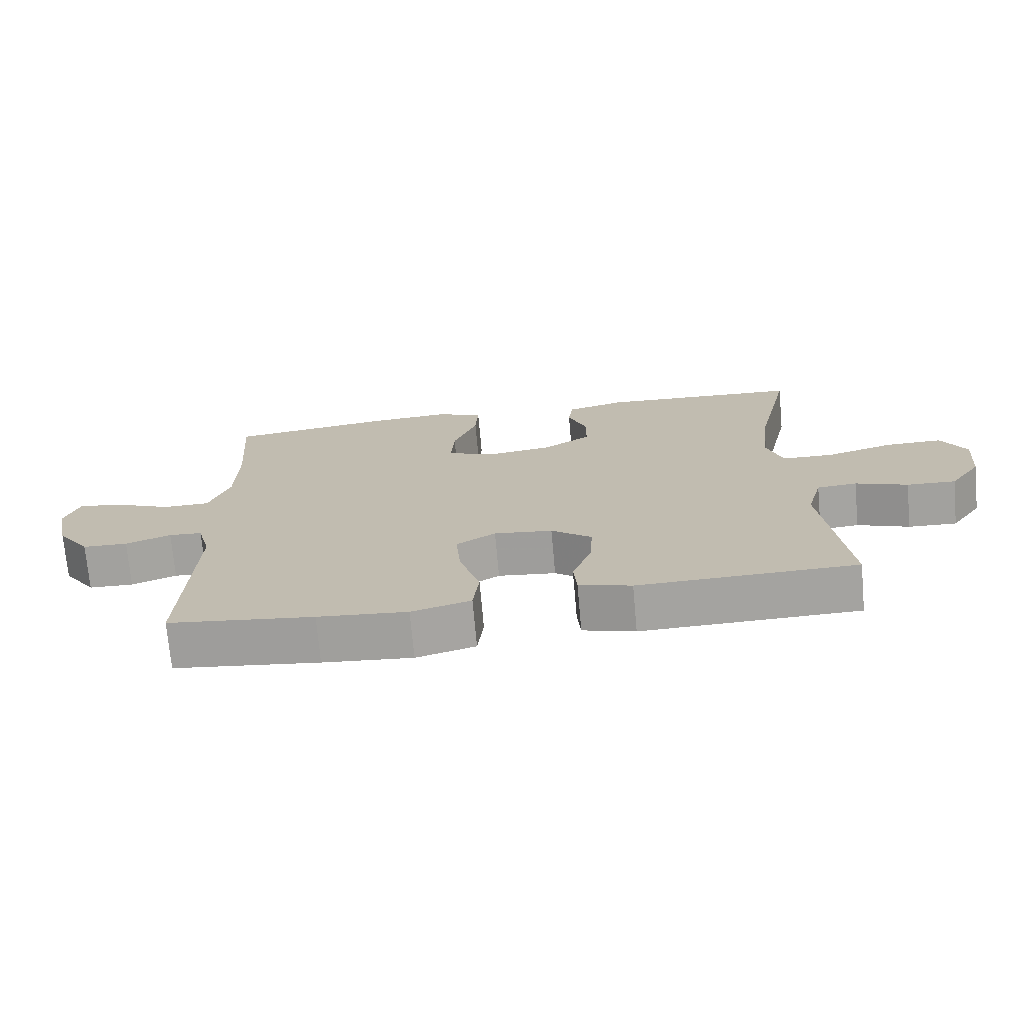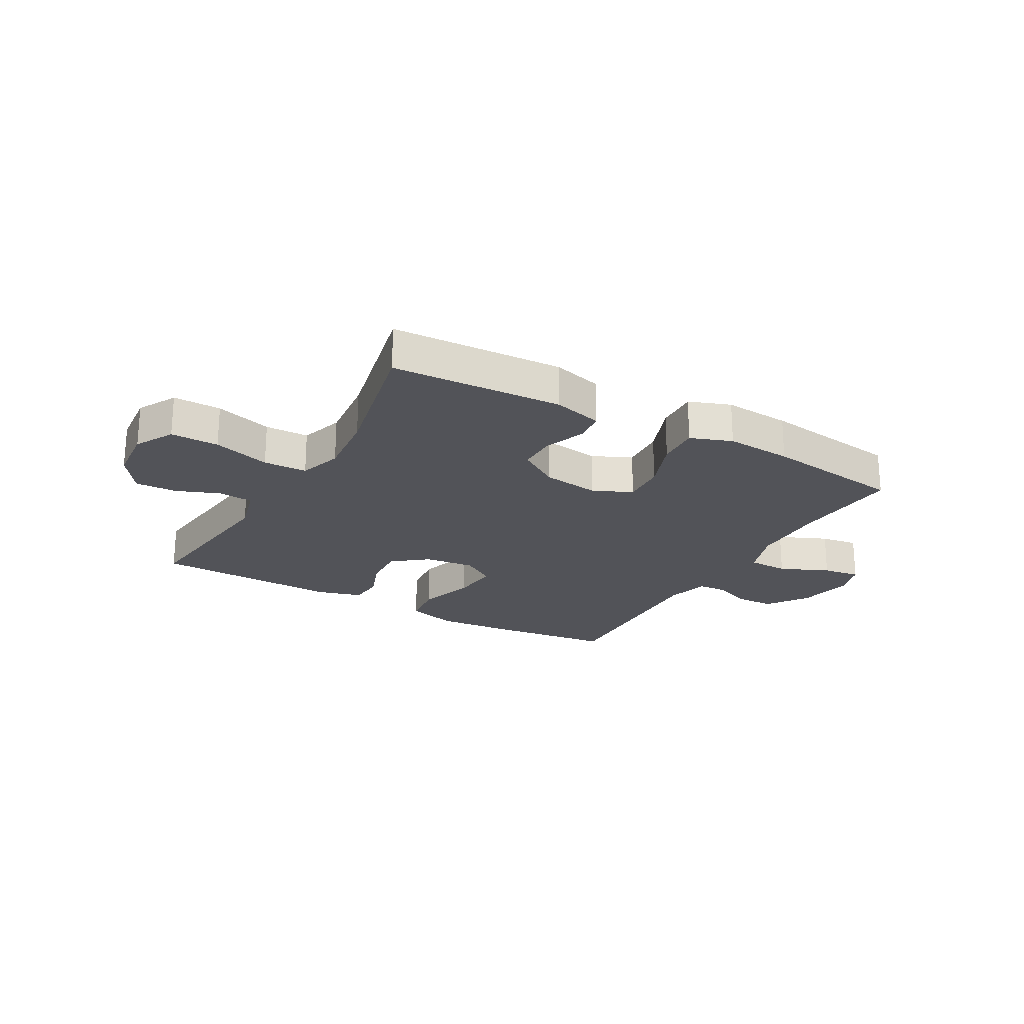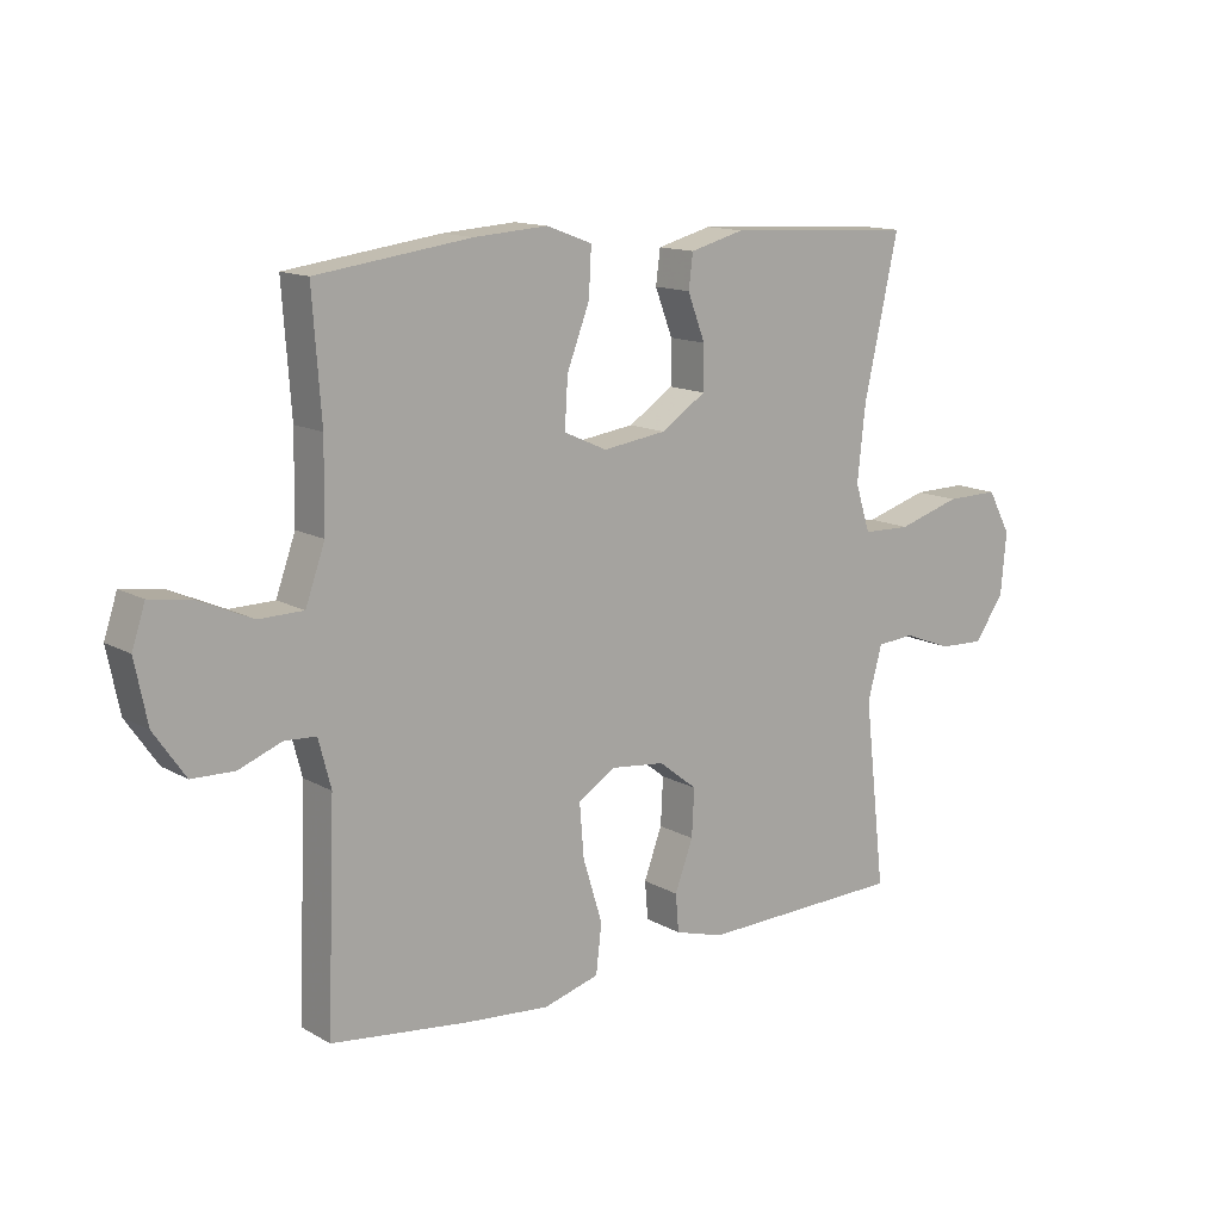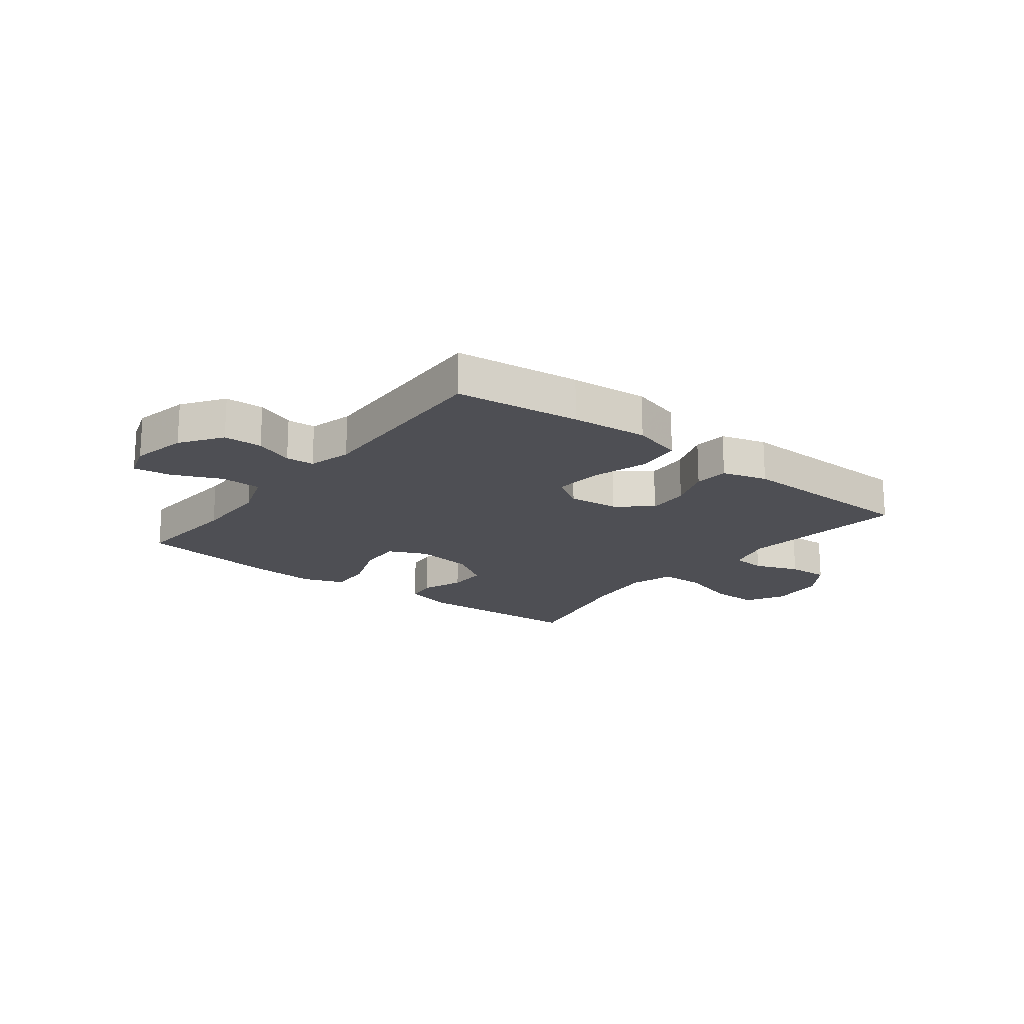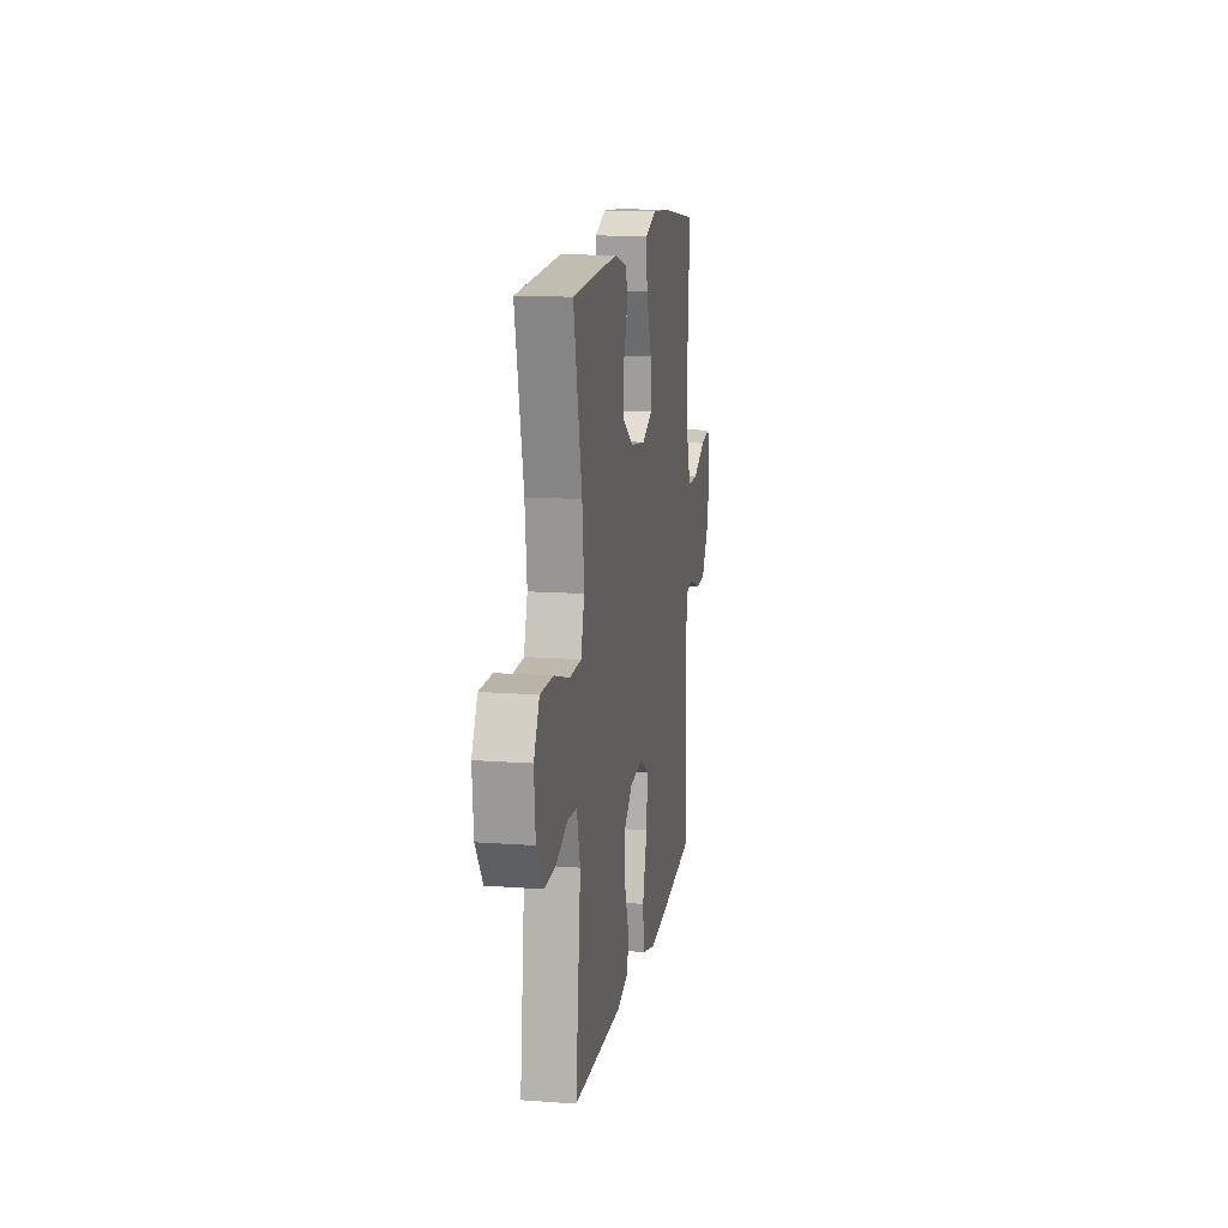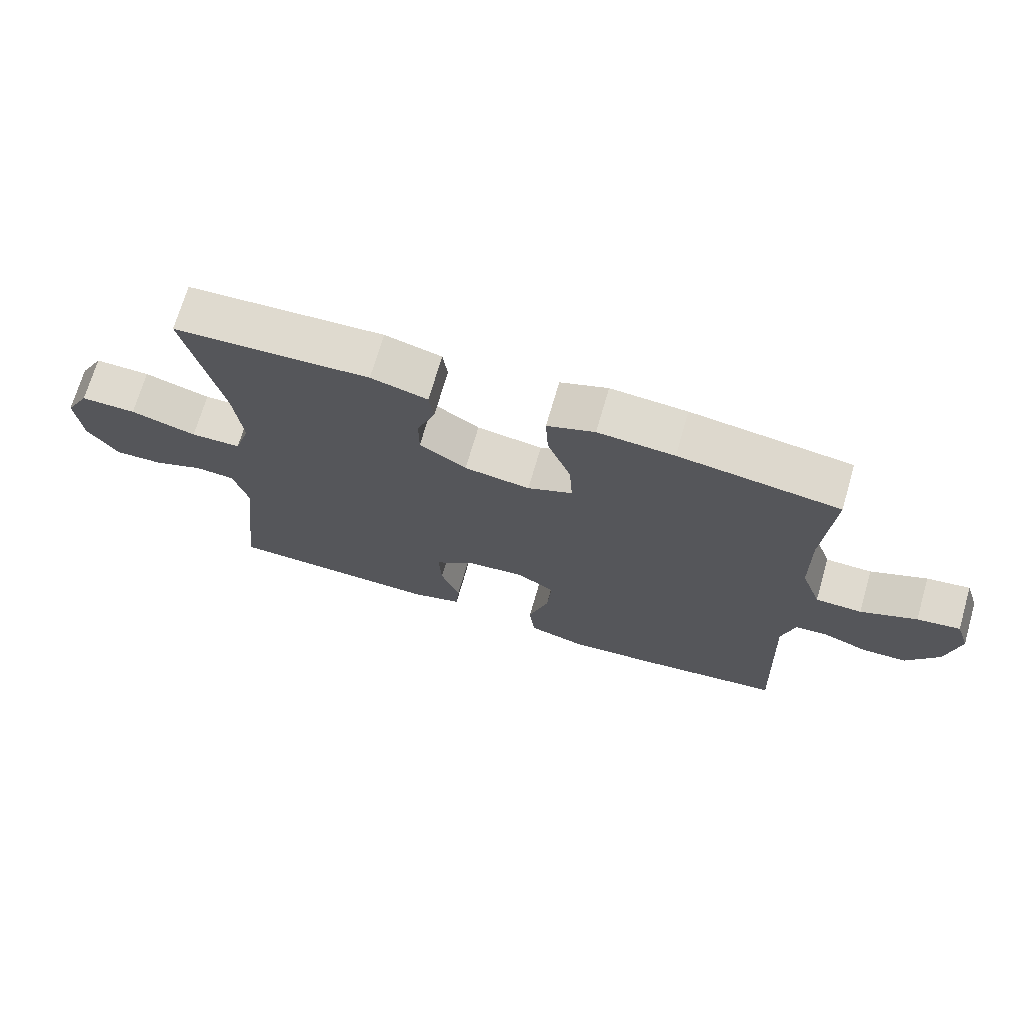
<metadata>
{"format":"obj","ext":"obj","renderer":"f3d","projection":"perspective","resolution":1024,"background":"white","views":[{"elev":-72.5,"azim":-174.9,"up":"+Z"},{"elev":-22.6,"azim":-29.6,"up":"+Y"},{"elev":13.5,"azim":141.4,"up":"+Z"},{"elev":-18.3,"azim":142.2,"up":"+Y"},{"elev":13.9,"azim":-80.7,"up":"+Z"},{"elev":70.6,"azim":16.2,"up":"+Z"}]}
</metadata>
<code>
v -0.5 0.07 0.5
v -0.199 0.07 0.516
v -0.112 0.07 0.493
v -0.105 0.07 0.439
v -0.133 0.07 0.366
v -0.133 0.07 0.297
v -0.061 0.07 0.25
v 0.04 0.07 0.236
v 0.109 0.07 0.267
v 0.104 0.07 0.345
v 0.068 0.07 0.439
v 0.064 0.07 0.514
v 0.137 0.07 0.541
v 0.254 0.07 0.533
v 0.5 0.07 0.5
v 0.486 0.07 0.307
v 0.488 0.07 0.172
v 0.519 0.07 0.085
v 0.59 0.07 0.084
v 0.676 0.07 0.122
v 0.742 0.07 0.132
v 0.763 0.07 0.068
v 0.743 0.07 -0.03
v 0.693 0.07 -0.102
v 0.625 0.07 -0.104
v 0.557 0.07 -0.078
v 0.507 0.07 -0.081
v 0.487 0.07 -0.157
v 0.5 0.07 -0.5
v 0.281 0.07 -0.527
v 0.146 0.07 -0.539
v 0.057 0.07 -0.514
v 0.048 0.07 -0.437
v 0.079 0.07 -0.336
v 0.086 0.07 -0.251
v 0.027 0.07 -0.214
v -0.061 0.07 -0.224
v -0.122 0.07 -0.272
v -0.118 0.07 -0.347
v -0.089 0.07 -0.425
v -0.094 0.07 -0.485
v -0.173 0.07 -0.508
v -0.294 0.07 -0.505
v -0.5 0.07 -0.5
v -0.466 0.07 -0.203
v -0.489 0.07 -0.119
v -0.549 0.07 -0.114
v -0.627 0.07 -0.144
v -0.7 0.07 -0.147
v -0.747 0.07 -0.079
v -0.756 0.07 0.019
v -0.719 0.07 0.087
v -0.634 0.07 0.086
v -0.533 0.07 0.056
v -0.456 0.07 0.058
v -0.432 0.07 0.134
v -0.445 0.07 0.253
v -0.5 0 0.5
v -0.199 0 0.516
v -0.112 0 0.493
v -0.105 0 0.439
v -0.133 0 0.366
v -0.133 0 0.297
v -0.061 0 0.25
v 0.04 0 0.236
v 0.109 0 0.267
v 0.104 0 0.345
v 0.068 0 0.439
v 0.064 0 0.514
v 0.137 0 0.541
v 0.254 0 0.533
v 0.5 0 0.5
v 0.486 0 0.307
v 0.488 0 0.172
v 0.519 0 0.085
v 0.59 0 0.084
v 0.676 0 0.122
v 0.742 0 0.132
v 0.763 0 0.068
v 0.743 0 -0.03
v 0.693 0 -0.102
v 0.625 0 -0.104
v 0.557 0 -0.078
v 0.507 0 -0.081
v 0.487 0 -0.157
v 0.5 0 -0.5
v 0.281 0 -0.527
v 0.146 0 -0.539
v 0.057 0 -0.514
v 0.048 0 -0.437
v 0.079 0 -0.336
v 0.086 0 -0.251
v 0.027 0 -0.214
v -0.061 0 -0.224
v -0.122 0 -0.272
v -0.118 0 -0.347
v -0.089 0 -0.425
v -0.094 0 -0.485
v -0.173 0 -0.508
v -0.294 0 -0.505
v -0.5 0 -0.5
v -0.466 0 -0.203
v -0.489 0 -0.119
v -0.549 0 -0.114
v -0.627 0 -0.144
v -0.7 0 -0.147
v -0.747 0 -0.079
v -0.756 0 0.019
v -0.719 0 0.087
v -0.634 0 0.086
v -0.533 0 0.056
v -0.456 0 0.058
v -0.432 0 0.134
v -0.445 0 0.253
f 52 53 54
f 51 52 54
f 50 51 54
f 49 50 54
f 48 49 54
f 47 48 54
f 46 47 54 55
f 45 46 55 56
f 43 44 45
f 43 45 56
f 42 43 56
f 41 42 56
f 40 41 56
f 39 40 56
f 32 33 34
f 31 32 34
f 30 31 34
f 29 30 34
f 28 29 34
f 27 28 34 35
f 24 25 26
f 23 24 26
f 22 23 26
f 21 22 26
f 20 21 26
f 19 20 26
f 18 19 26 27
f 27 35 36
f 18 27 36
f 17 18 36
f 14 15 16
f 13 14 16
f 12 13 16
f 11 12 16
f 10 11 16
f 9 10 16 17
f 3 4 5
f 2 3 5
f 1 2 5
f 57 1 5
f 57 5 6
f 38 39 56 57
f 57 6 7
f 38 57 7
f 37 38 7
f 17 36 37
f 9 17 37
f 8 9 37
f 7 8 37
f 111 110 109
f 111 109 108
f 111 108 107
f 111 107 106
f 111 106 105
f 111 105 104
f 112 111 104 103
f 113 112 103 102
f 102 101 100
f 113 102 100
f 113 100 99
f 113 99 98
f 113 98 97
f 113 97 96
f 91 90 89
f 91 89 88
f 91 88 87
f 91 87 86
f 91 86 85
f 92 91 85 84
f 83 82 81
f 83 81 80
f 83 80 79
f 83 79 78
f 83 78 77
f 83 77 76
f 84 83 76 75
f 93 92 84
f 93 84 75
f 93 75 74
f 73 72 71
f 73 71 70
f 73 70 69
f 73 69 68
f 73 68 67
f 74 73 67 66
f 62 61 60
f 62 60 59
f 62 59 58
f 62 58 114
f 63 62 114
f 114 113 96 95
f 64 63 114
f 64 114 95
f 64 95 94
f 94 93 74
f 94 74 66
f 94 66 65
f 94 65 64
f 1 58 59 2
f 2 59 60 3
f 3 60 61 4
f 4 61 62 5
f 5 62 63 6
f 6 63 64 7
f 7 64 65 8
f 8 65 66 9
f 9 66 67 10
f 10 67 68 11
f 11 68 69 12
f 12 69 70 13
f 13 70 71 14
f 14 71 72 15
f 15 72 73 16
f 16 73 74 17
f 17 74 75 18
f 18 75 76 19
f 19 76 77 20
f 20 77 78 21
f 21 78 79 22
f 22 79 80 23
f 23 80 81 24
f 24 81 82 25
f 25 82 83 26
f 26 83 84 27
f 27 84 85 28
f 28 85 86 29
f 29 86 87 30
f 30 87 88 31
f 31 88 89 32
f 32 89 90 33
f 33 90 91 34
f 34 91 92 35
f 35 92 93 36
f 36 93 94 37
f 37 94 95 38
f 38 95 96 39
f 39 96 97 40
f 40 97 98 41
f 41 98 99 42
f 42 99 100 43
f 43 100 101 44
f 44 101 102 45
f 45 102 103 46
f 46 103 104 47
f 47 104 105 48
f 48 105 106 49
f 49 106 107 50
f 50 107 108 51
f 51 108 109 52
f 52 109 110 53
f 53 110 111 54
f 54 111 112 55
f 55 112 113 56
f 56 113 114 57
f 57 114 58 1

</code>
